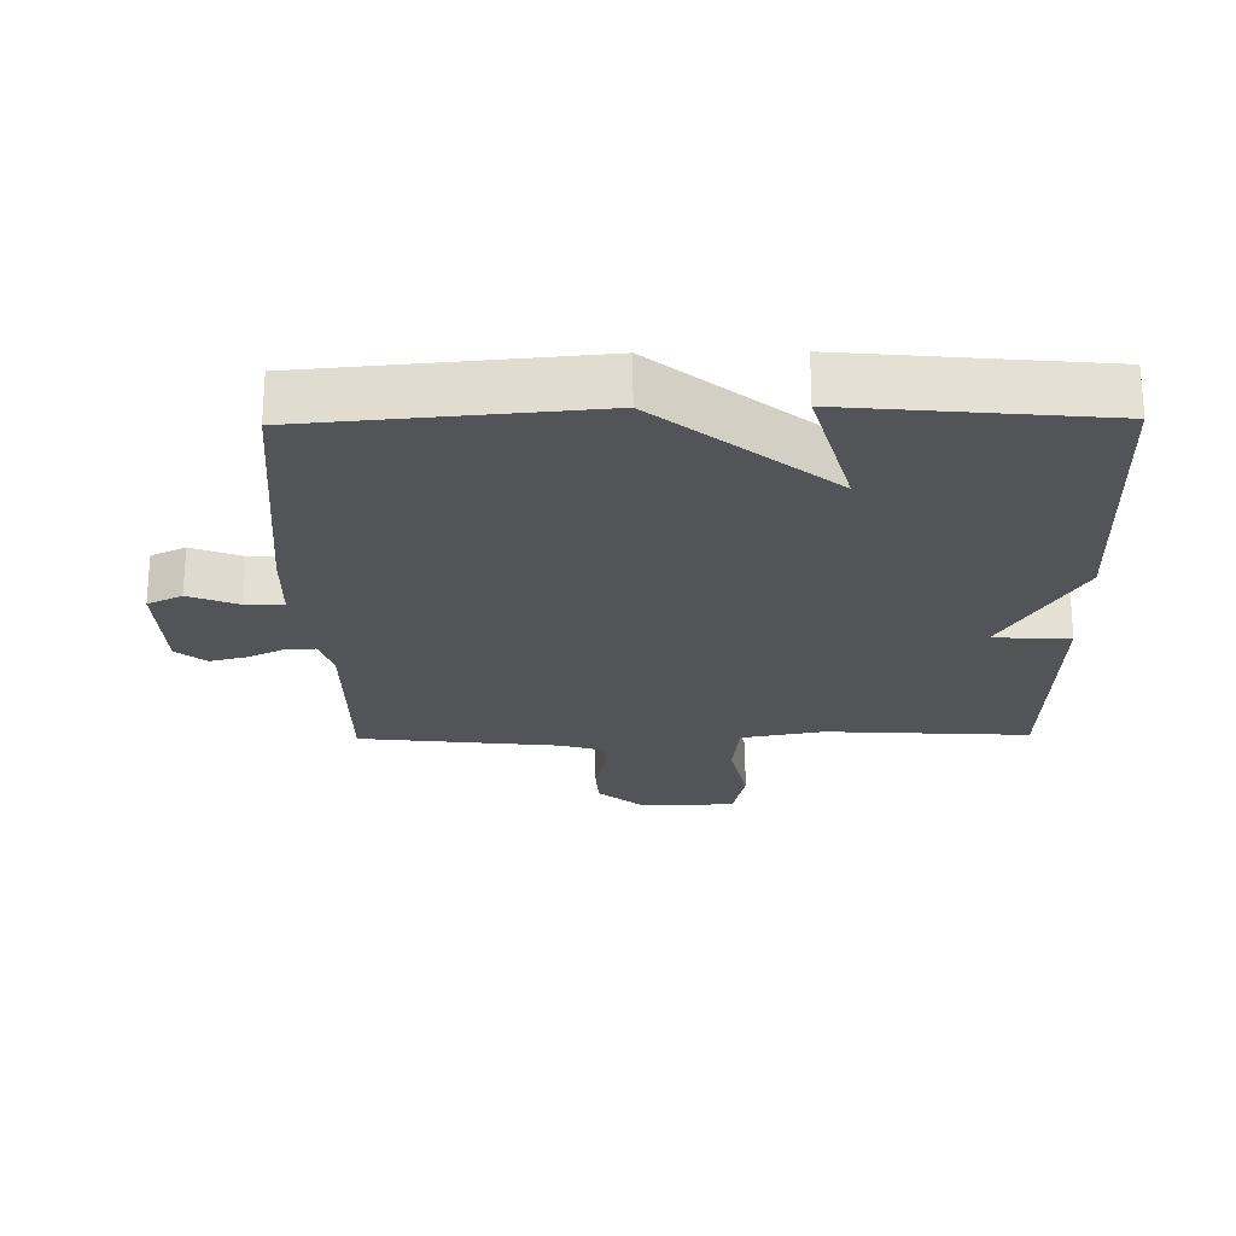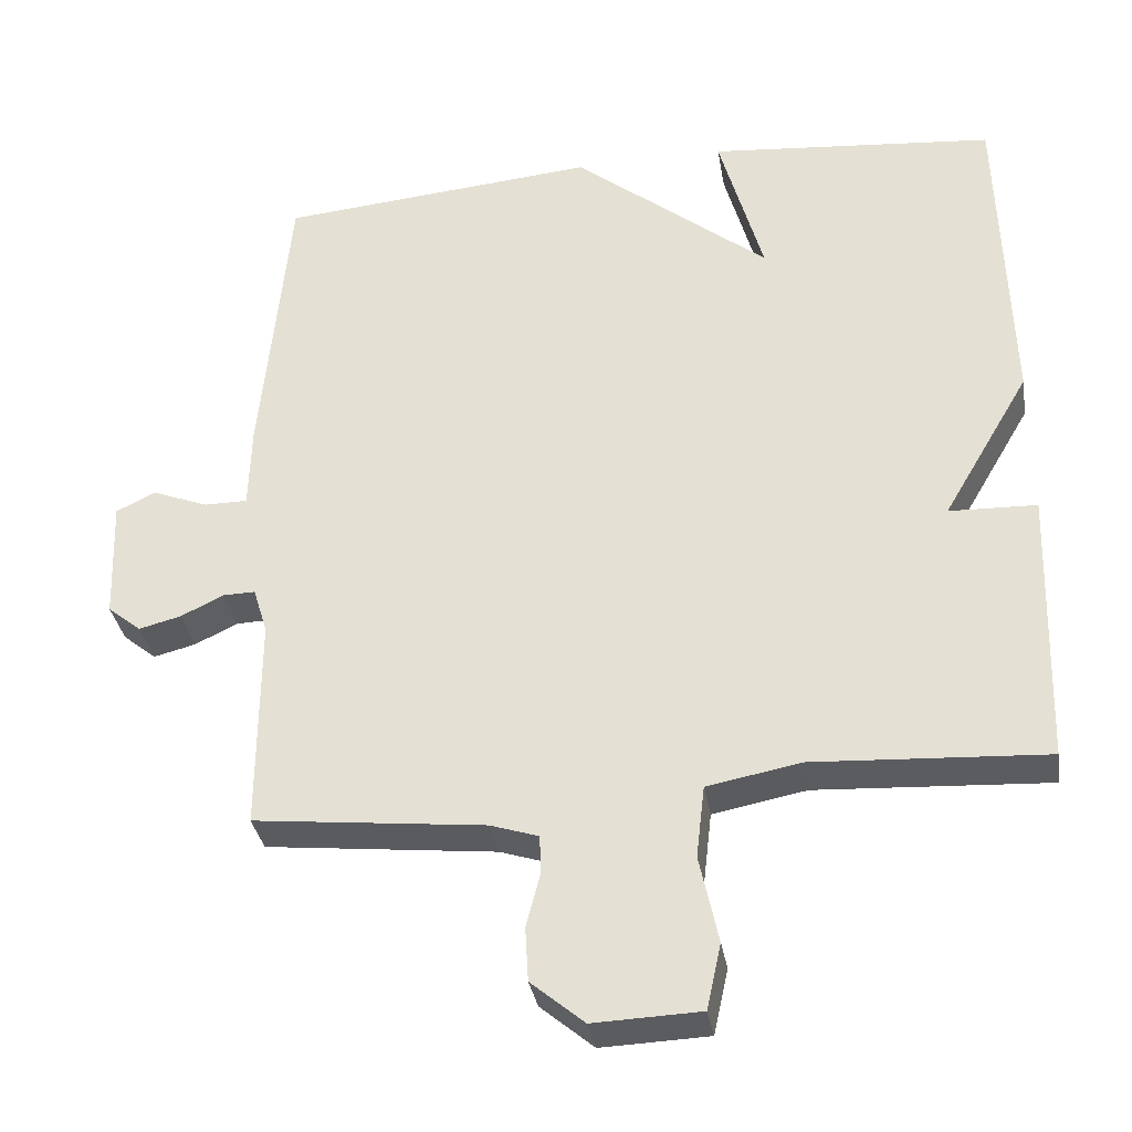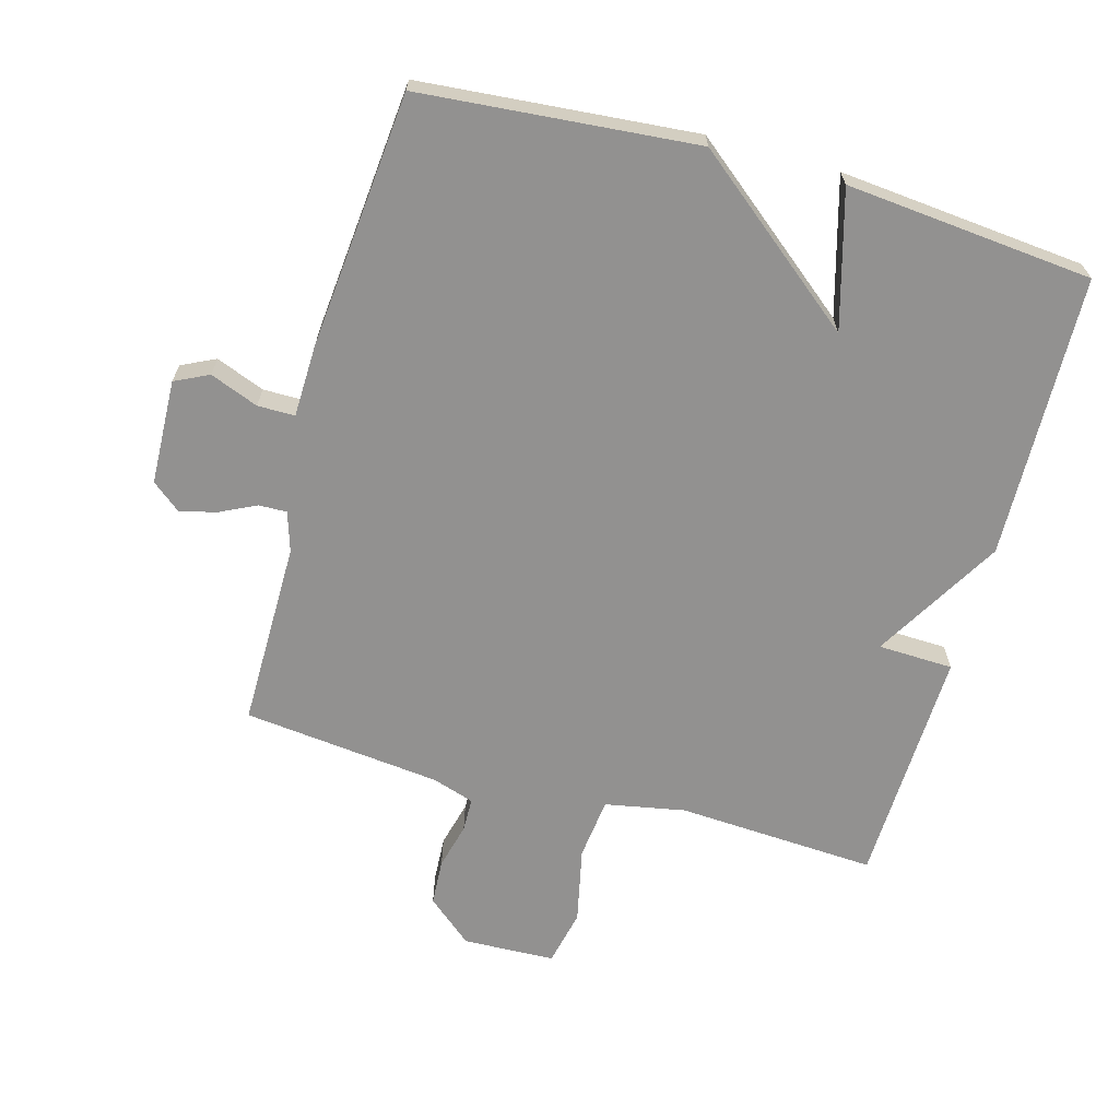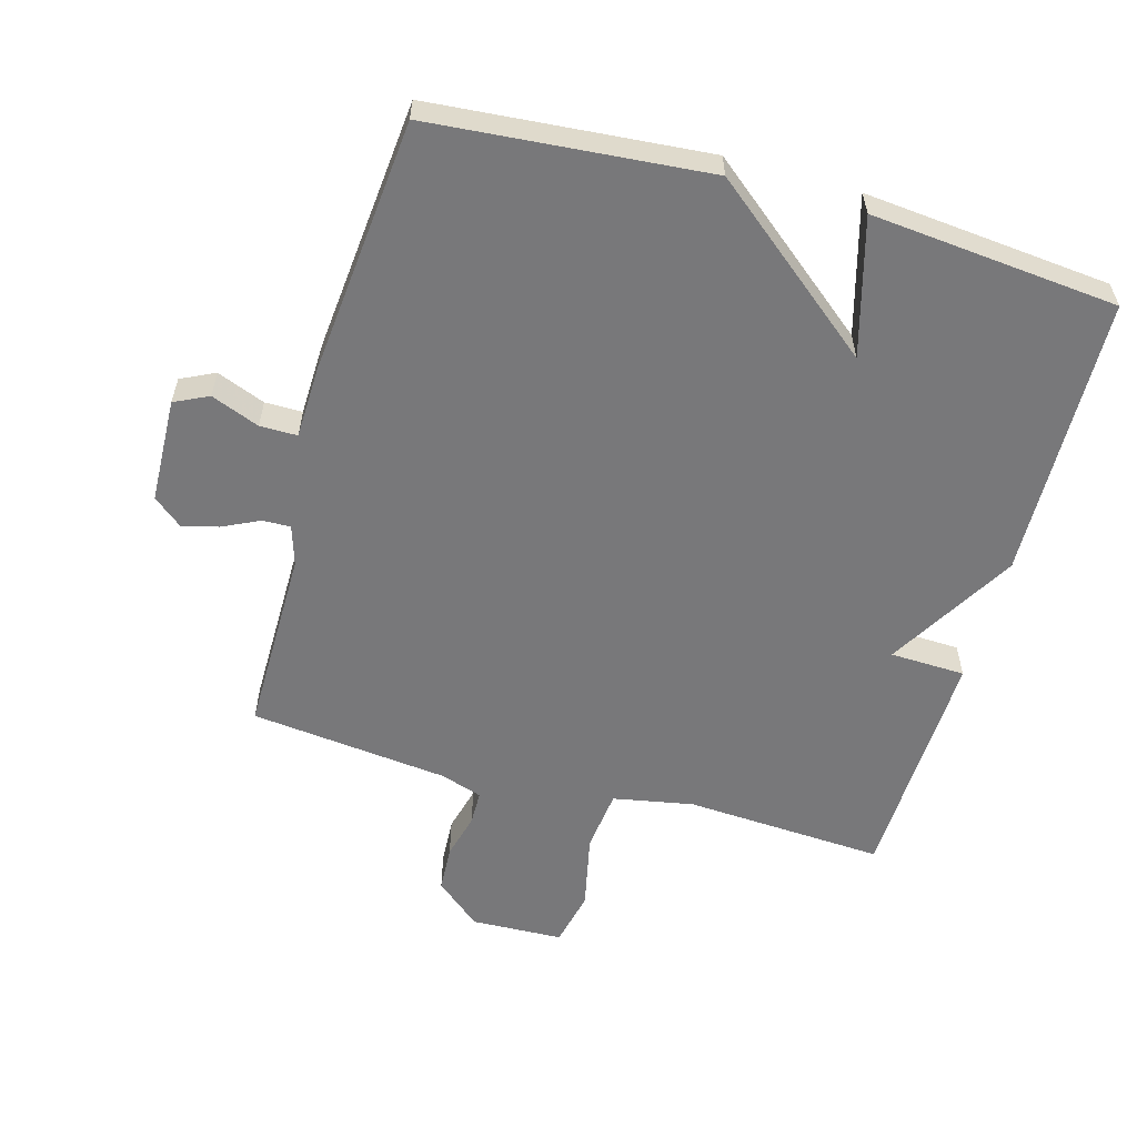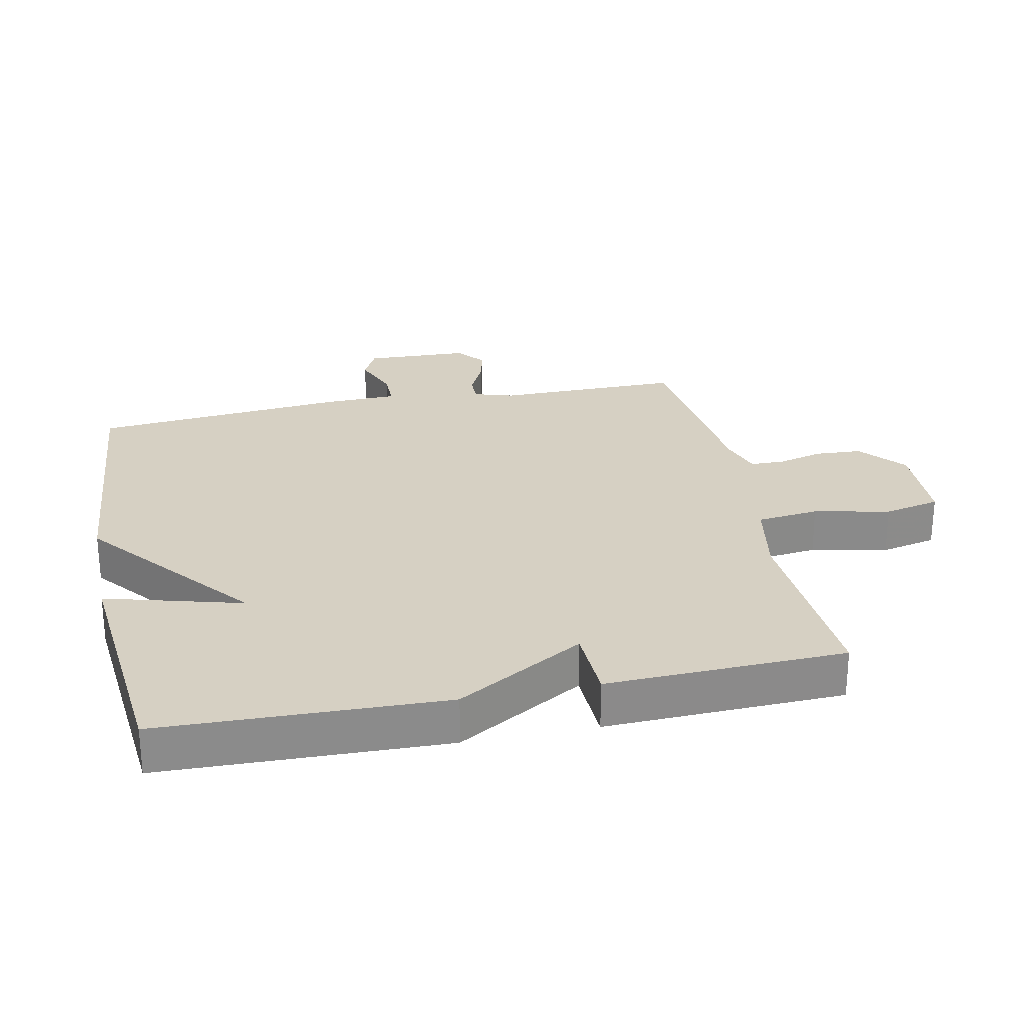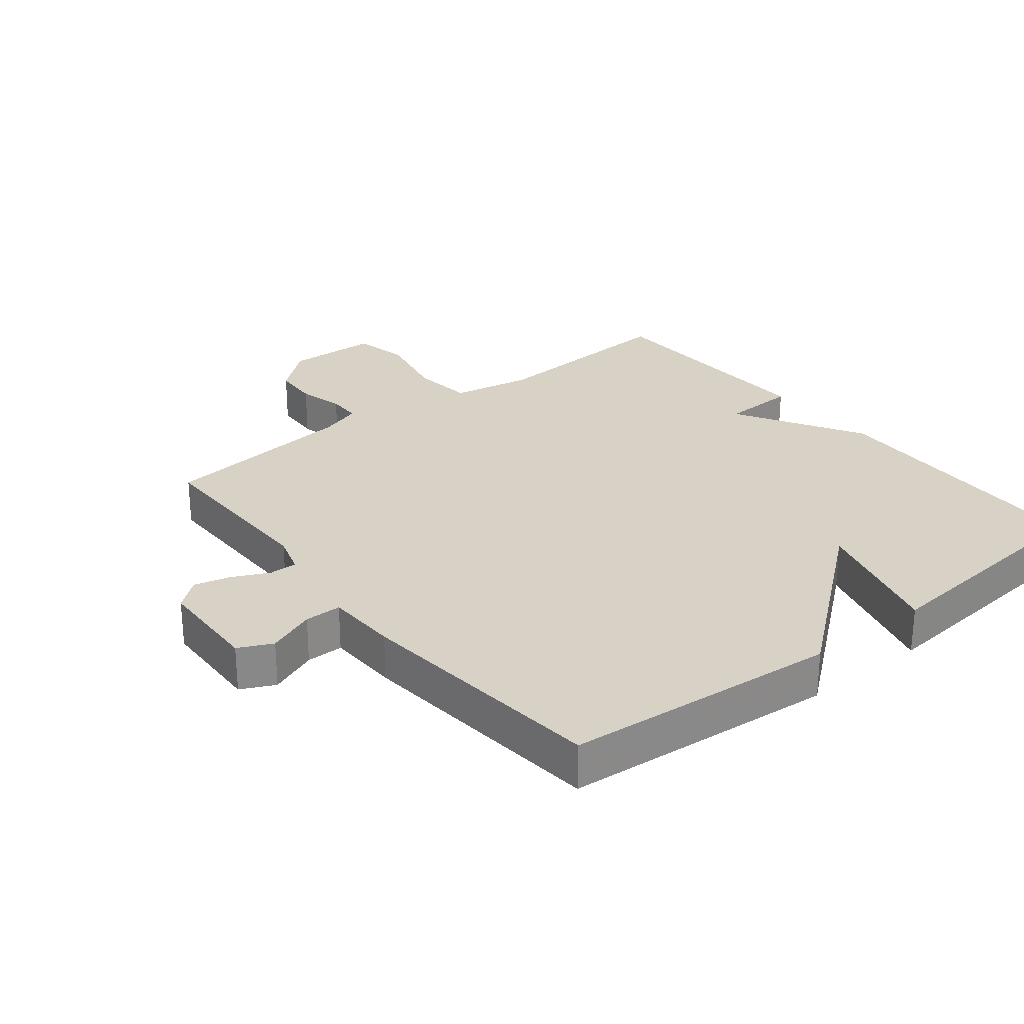
<metadata>
{"format":"obj","ext":"obj","renderer":"f3d","projection":"perspective","resolution":1024,"background":"white","views":[{"elev":-23.5,"azim":0.9,"up":"+Y"},{"elev":-34.2,"azim":9.5,"up":"+Z"},{"elev":-66.1,"azim":-15.5,"up":"+Y"},{"elev":-57.6,"azim":-15.7,"up":"+Y"},{"elev":26.5,"azim":78.3,"up":"+Y"},{"elev":27.4,"azim":-38.6,"up":"+Y"}]}
</metadata>
<code>
v -0.5 0.07 0.5
v -0.078 0.07 0.536
v 0.18 0.07 0.327
v 0.122 0.07 0.536
v 0.5 0.07 0.5
v 0.512 0.07 0.066
v 0.397 0.07 -0.13
v 0.512 0.07 -0.134
v 0.5 0.07 -0.5
v 0.194 0.07 -0.482
v 0.071 0.07 -0.505
v 0.06 0.07 -0.6
v 0.085 0.07 -0.716
v 0.066 0.07 -0.802
v -0.075 0.07 -0.807
v -0.145 0.07 -0.748
v -0.149 0.07 -0.677
v -0.131 0.07 -0.607
v -0.132 0.07 -0.555
v -0.196 0.07 -0.534
v -0.5 0.07 -0.5
v -0.499 0.07 -0.215
v -0.518 0.07 -0.154
v -0.561 0.07 -0.155
v -0.617 0.07 -0.182
v -0.673 0.07 -0.196
v -0.717 0.07 -0.16
v -0.723 0.07 0.001
v -0.671 0.07 0.026
v -0.597 0.07 -0.003
v -0.54 0.07 -0.003
v -0.537 0.07 0.108
v -0.5 0 0.5
v -0.078 0 0.536
v 0.18 0 0.327
v 0.122 0 0.536
v 0.5 0 0.5
v 0.512 0 0.066
v 0.397 0 -0.13
v 0.512 0 -0.134
v 0.5 0 -0.5
v 0.194 0 -0.482
v 0.071 0 -0.505
v 0.06 0 -0.6
v 0.085 0 -0.716
v 0.066 0 -0.802
v -0.075 0 -0.807
v -0.145 0 -0.748
v -0.149 0 -0.677
v -0.131 0 -0.607
v -0.132 0 -0.555
v -0.196 0 -0.534
v -0.5 0 -0.5
v -0.499 0 -0.215
v -0.518 0 -0.154
v -0.561 0 -0.155
v -0.617 0 -0.182
v -0.673 0 -0.196
v -0.717 0 -0.16
v -0.723 0 0.001
v -0.671 0 0.026
v -0.597 0 -0.003
v -0.54 0 -0.003
v -0.537 0 0.108
f 1 2 3
f 32 1 3
f 31 32 3
f 28 29 30
f 27 28 30
f 26 27 30
f 25 26 30
f 24 25 30
f 23 24 30 31
f 22 23 31 3
f 20 21 22 3
f 16 17 18
f 15 16 18
f 14 15 18
f 13 14 18
f 12 13 18
f 11 12 18 19
f 7 8 9 10
f 7 10 11
f 5 6 7
f 4 5 7
f 3 4 7
f 11 19 20
f 7 11 20
f 3 7 20
f 35 34 33
f 35 33 64
f 35 64 63
f 62 61 60
f 62 60 59
f 62 59 58
f 62 58 57
f 62 57 56
f 63 62 56 55
f 35 63 55 54
f 35 54 53 52
f 50 49 48
f 50 48 47
f 50 47 46
f 50 46 45
f 50 45 44
f 51 50 44 43
f 42 41 40 39
f 43 42 39
f 39 38 37
f 39 37 36
f 39 36 35
f 52 51 43
f 52 43 39
f 52 39 35
f 1 33 34 2
f 2 34 35 3
f 3 35 36 4
f 4 36 37 5
f 5 37 38 6
f 6 38 39 7
f 7 39 40 8
f 8 40 41 9
f 9 41 42 10
f 10 42 43 11
f 11 43 44 12
f 12 44 45 13
f 13 45 46 14
f 14 46 47 15
f 15 47 48 16
f 16 48 49 17
f 17 49 50 18
f 18 50 51 19
f 19 51 52 20
f 20 52 53 21
f 21 53 54 22
f 22 54 55 23
f 23 55 56 24
f 24 56 57 25
f 25 57 58 26
f 26 58 59 27
f 27 59 60 28
f 28 60 61 29
f 29 61 62 30
f 30 62 63 31
f 31 63 64 32
f 32 64 33 1

</code>
